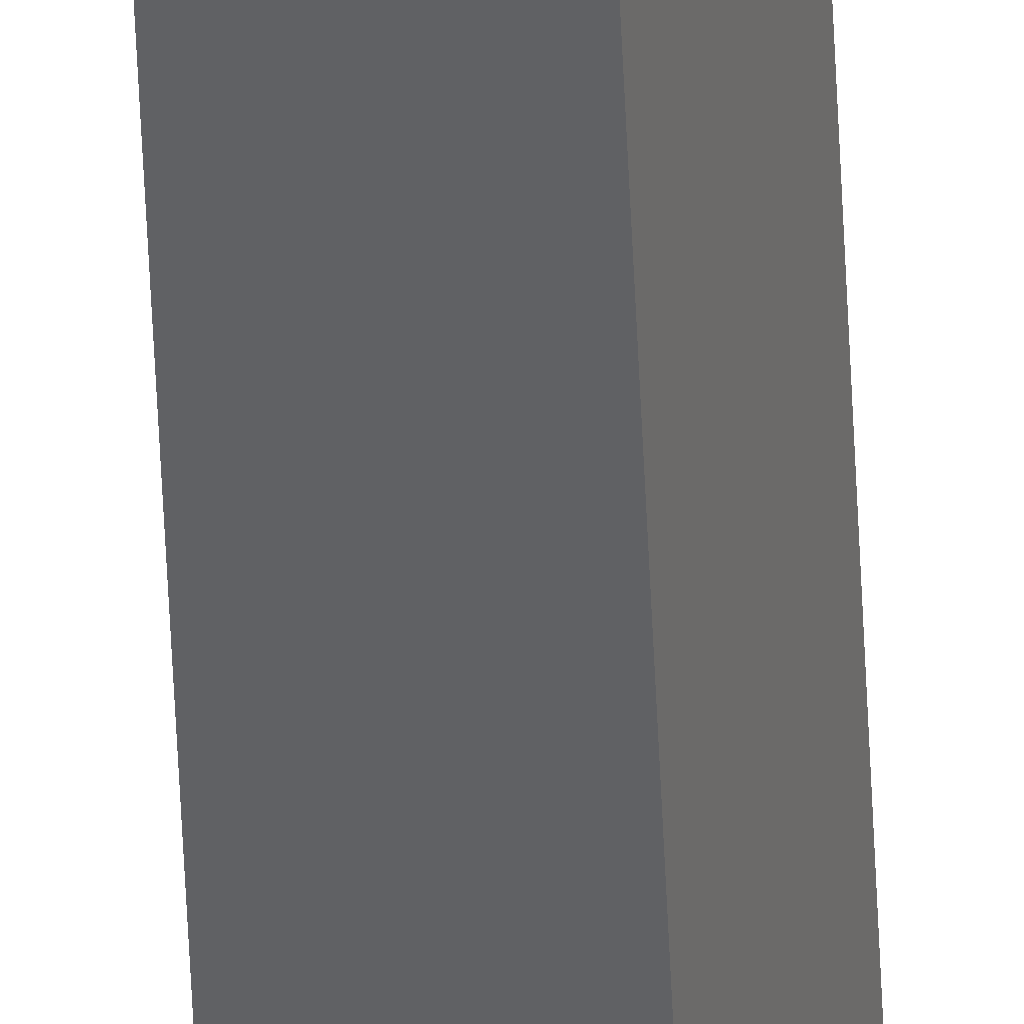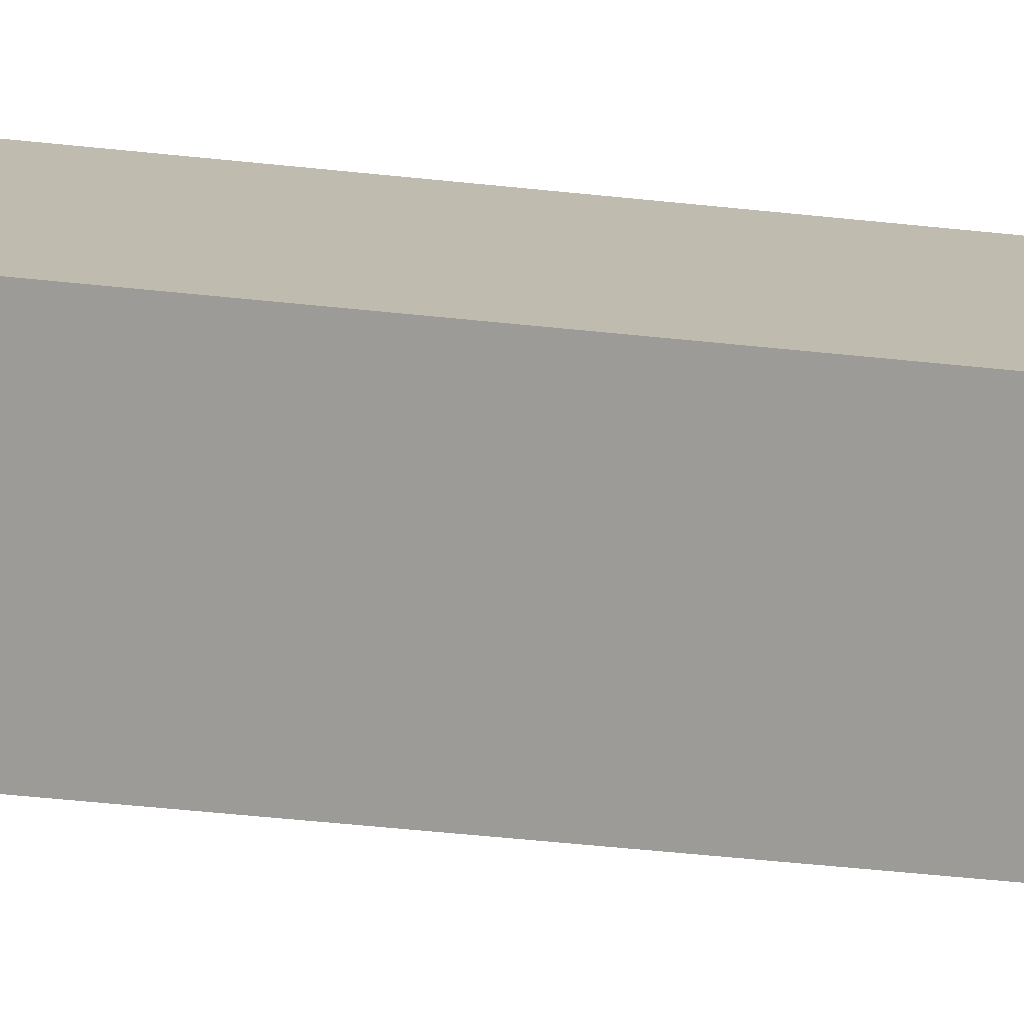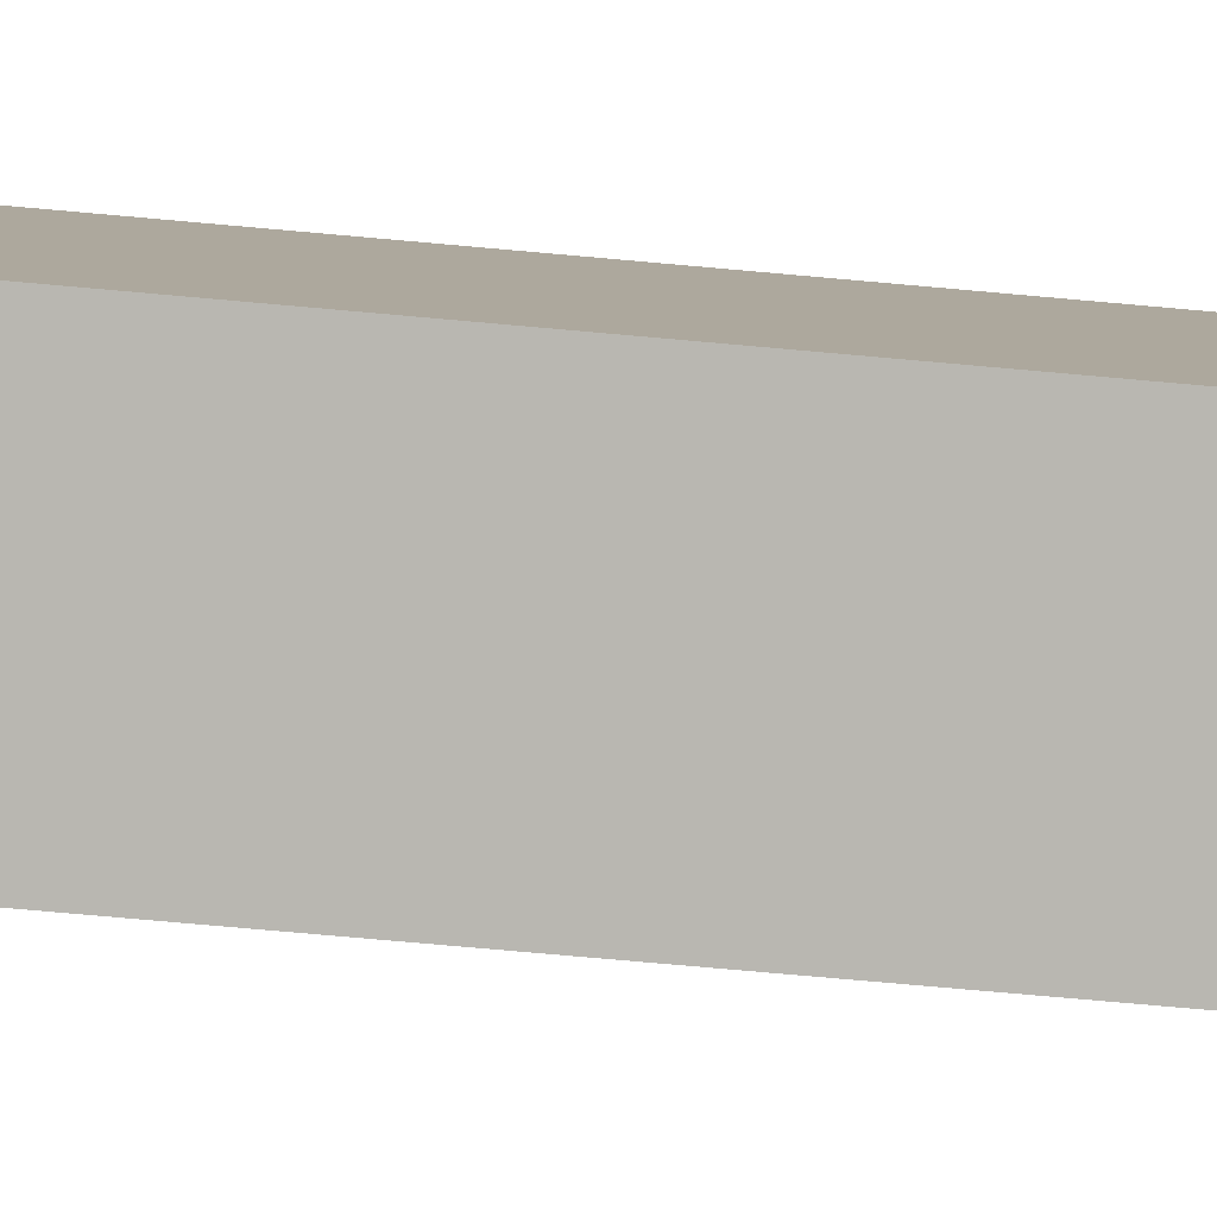
<metadata>
{"format":"obj","ext":"obj","renderer":"f3d","projection":"perspective","resolution":1024,"background":"white","views":[{"elev":-53.8,"azim":2.5,"up":"+Z"},{"elev":-7.2,"azim":54.1,"up":"+Z"},{"elev":-16.3,"azim":72.9,"up":"+Z"}]}
</metadata>
<code>
v  0.547 24.04 0.23
v  0 24.04 1.472e-15
v  0.163 24.04 0.402
v  0.389 24.04 -0.158
v  0.163 -2.462e-17 0.402
v  0.547 -1.408e-17 0.23
v  0.389 9.675e-18 -0.158
v  0 0 0
g defaultobject
f 1 2 3
f 2 1 4
f 5 1 3
f 1 5 6
f 6 4 1
f 4 6 7
f 7 2 4
f 2 7 8
f 8 3 2
f 3 8 5
f 8 6 5
f 6 8 7

</code>
